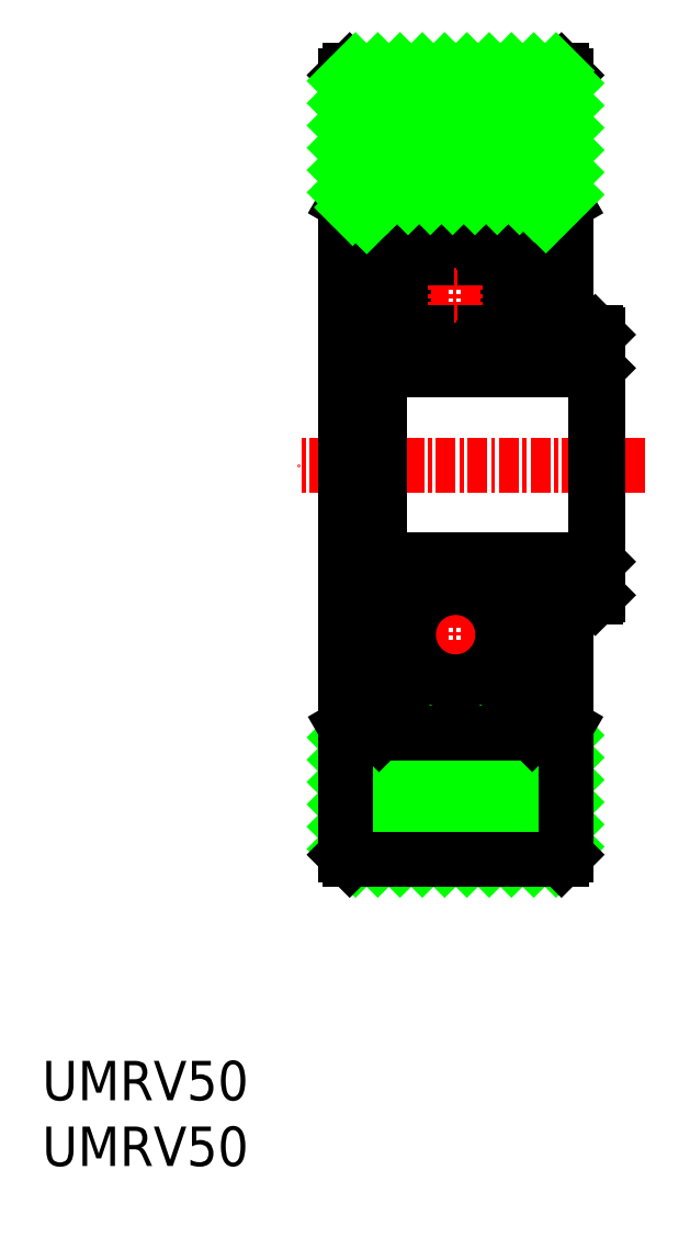
<metadata>
{"format":"dxf","ext":"dxf","renderer":"ezdxf+matplotlib","layout":"modelspace","background":"white","min_lineweight":24,"dpi":150}
</metadata>
<code>
0
SECTION
2
ENTITIES
0
CIRCLE
8
0
10
-34.63
20
50.84
30
0
40
2.992
0
LINE
8
CENTER
10
-34.63
20
52.42
30
0
11
-34.63
21
49.27
31
0
0
LINE
8
CENTER
10
-33.05
20
50.84
30
0
11
-36.2
21
50.84
31
0
0
LINE
8
0
10
-29.63
20
48.48
30
0
11
-29.63
21
53.59
31
0
0
LINE
8
0
10
-39.63
20
48.48
30
0
11
-39.63
21
53.59
31
0
0
LINE
8
0
10
-30.63
20
53.18
30
0
11
-30.63
21
48.48
31
0
0
LINE
8
0
10
-38.63
20
53.18
30
0
11
-38.63
21
48.48
31
0
0
LINE
8
0
10
-38.63
20
48.48
30
0
11
-39.49
21
48.48
31
0
0
LINE
8
0
10
-30.63
20
48.48
30
0
11
-29.63
21
48.48
31
0
0
LINE
8
0
10
-38.63
20
53.18
30
0
11
-37.63
21
54.18
31
0
0
LINE
8
0
10
-39.63
20
53.59
30
0
11
-38.34
21
54.88
31
0
0
LINE
8
0
10
-38.34
20
54.88
30
0
11
-37.63
21
54.18
31
0
0
LINE
8
0
10
-30.63
20
53.18
30
0
11
-31.63
21
54.18
31
0
0
LINE
8
0
10
-29.63
20
53.59
30
0
11
-30.92
21
54.88
31
0
0
LINE
8
0
10
-30.92
20
54.88
30
0
11
-31.63
21
54.18
31
0
0
LINE
8
0
10
-25.77
20
46.08
30
0
11
-25.77
21
40.08
31
0
0
LINE
8
0
10
-39.49
20
46.08
30
0
11
-39.49
21
40.08
31
0
0
LINE
8
0
10
-25.63
20
46.08
30
0
11
-25.63
21
40.08
31
0
0
LINE
8
0
10
-39.63
20
40.08
30
0
11
-39.63
21
49.09
31
0
0
LINE
8
0
10
-39.49
20
46.08
30
0
11
-25.77
21
46.08
31
0
0
LINE
8
0
10
-38.63
20
48.48
30
0
11
-36.46
21
48.48
31
0
0
LINE
8
0
10
-32.79
20
48.48
30
0
11
-30.63
21
48.48
31
0
0
LINE
8
0
10
-29.63
20
48.48
30
0
11
-25.77
21
48.48
31
0
0
LINE
8
0
10
-39.49
20
46.08
30
0
11
-39.63
21
46.22
31
0
0
LINE
8
0
10
-39.63
20
48.34
30
0
11
-39.49
21
48.48
31
0
0
LINE
8
0
10
-25.77
20
46.08
30
0
11
-25.63
21
46.22
31
0
0
LINE
8
0
10
-25.77
20
48.48
30
0
11
-25.63
21
48.34
31
0
0
LINE
8
0
10
-25.63
20
48.34
30
0
11
-25.63
21
46.08
31
0
0
LINE
8
CENTER
10
-22.63
20
40.08
30
0
11
-44.63
21
40.08
31
0
0
LINE
8
0
10
-27.63
20
64.8
30
0
11
-27.63
21
48.48
31
0
0
LINE
8
0
10
-41.63
20
64.8
30
0
11
-41.63
21
40.08
31
0
0
LINE
8
0
10
-41.63
20
64.8
30
0
11
-41.35
21
65.08
31
0
0
LINE
8
0
10
-27.63
20
64.8
30
0
11
-27.91
21
65.08
31
0
0
LINE
8
0
10
-29.77
20
57.11
30
0
11
-29.63
21
56.97
31
0
0
LINE
8
0
10
-39.49
20
57.11
30
0
11
-39.63
21
56.97
31
0
0
LINE
8
0
10
-29.63
20
55.53
30
0
11
-27.63
21
56.69
31
0
0
LINE
8
0
10
-39.63
20
55.53
30
0
11
-41.63
21
56.69
31
0
0
LINE
8
0
10
-29.63
20
53.59
30
0
11
-29.63
21
56.97
31
0
0
LINE
8
0
10
-39.63
20
53.59
30
0
11
-39.63
21
56.97
31
0
0
LINE
8
0
10
-38.6
20
53.21
30
0
11
-36.46
21
53.21
31
0
0
LINE
8
0
10
-32.79
20
53.21
30
0
11
-30.66
21
53.21
31
0
0
LINE
8
0
10
-39.49
20
57.11
30
0
11
-29.77
21
57.11
31
0
0
LINE
8
0
10
-41.35
20
65.08
30
0
11
-27.91
21
65.08
31
0
0
TEXT
8
0
10
-60.86
20
-0.2106
30
0
40
2.5
1
UMRV50
0
TEXT
8
0
10
-60.86
20
-4.377
30
0
40
2.5
1
UMRV50
0
INSERT
8
0
2
*X4
10
0
20
0
30
0
0
INSERT
8
0
2
*X5
10
0
20
0
30
0
0
LINE
8
0
10
-41.35
20
15.08
30
0
11
-27.91
21
15.08
31
0
0
LINE
8
0
10
-39.49
20
23.06
30
0
11
-29.77
21
23.06
31
0
0
LINE
8
0
10
-32.79
20
26.96
30
0
11
-30.66
21
26.96
31
0
0
LINE
8
0
10
-38.6
20
26.96
30
0
11
-36.46
21
26.96
31
0
0
LINE
8
0
10
-39.63
20
26.57
30
0
11
-39.63
21
23.2
31
0
0
LINE
8
0
10
-29.63
20
26.57
30
0
11
-29.63
21
23.2
31
0
0
LINE
8
0
10
-39.63
20
24.63
30
0
11
-41.63
21
23.48
31
0
0
LINE
8
0
10
-29.63
20
24.63
30
0
11
-27.63
21
23.48
31
0
0
LINE
8
0
10
-39.49
20
23.06
30
0
11
-39.63
21
23.2
31
0
0
LINE
8
0
10
-29.77
20
23.06
30
0
11
-29.63
21
23.2
31
0
0
LINE
8
0
10
-27.63
20
15.36
30
0
11
-27.91
21
15.08
31
0
0
LINE
8
0
10
-41.63
20
15.36
30
0
11
-41.35
21
15.08
31
0
0
LINE
8
0
10
-41.63
20
15.36
30
0
11
-41.63
21
40.08
31
0
0
LINE
8
0
10
-27.63
20
15.36
30
0
11
-27.63
21
31.68
31
0
0
LINE
8
0
10
-25.63
20
31.82
30
0
11
-25.63
21
34.08
31
0
0
LINE
8
0
10
-25.77
20
31.68
30
0
11
-25.63
21
31.82
31
0
0
LINE
8
0
10
-25.77
20
34.08
30
0
11
-25.63
21
33.94
31
0
0
LINE
8
0
10
-39.63
20
31.82
30
0
11
-39.49
21
31.68
31
0
0
LINE
8
0
10
-39.49
20
34.08
30
0
11
-39.63
21
33.94
31
0
0
LINE
8
0
10
-29.63
20
31.68
30
0
11
-25.77
21
31.68
31
0
0
LINE
8
0
10
-32.79
20
31.68
30
0
11
-30.63
21
31.68
31
0
0
LINE
8
0
10
-38.63
20
31.68
30
0
11
-36.46
21
31.68
31
0
0
LINE
8
0
10
-39.49
20
34.08
30
0
11
-25.77
21
34.08
31
0
0
LINE
8
0
10
-39.63
20
40.08
30
0
11
-39.63
21
31.07
31
0
0
LINE
8
0
10
-25.63
20
34.08
30
0
11
-25.63
21
40.08
31
0
0
LINE
8
0
10
-39.49
20
34.08
30
0
11
-39.49
21
40.08
31
0
0
LINE
8
0
10
-25.77
20
34.08
30
0
11
-25.77
21
40.08
31
0
0
LINE
8
0
10
-30.92
20
25.28
30
0
11
-31.63
21
25.99
31
0
0
LINE
8
0
10
-29.63
20
26.57
30
0
11
-30.92
21
25.28
31
0
0
LINE
8
0
10
-30.63
20
26.99
30
0
11
-31.63
21
25.99
31
0
0
LINE
8
0
10
-38.34
20
25.28
30
0
11
-37.63
21
25.99
31
0
0
LINE
8
0
10
-39.63
20
26.57
30
0
11
-38.34
21
25.28
31
0
0
LINE
8
0
10
-38.63
20
26.99
30
0
11
-37.63
21
25.99
31
0
0
LINE
8
0
10
-30.63
20
31.68
30
0
11
-29.63
21
31.68
31
0
0
LINE
8
0
10
-38.63
20
31.68
30
0
11
-39.49
21
31.68
31
0
0
LINE
8
0
10
-38.63
20
26.99
30
0
11
-38.63
21
31.68
31
0
0
LINE
8
0
10
-30.63
20
26.99
30
0
11
-30.63
21
31.68
31
0
0
LINE
8
0
10
-39.63
20
31.68
30
0
11
-39.63
21
26.57
31
0
0
LINE
8
0
10
-29.63
20
31.68
30
0
11
-29.63
21
26.57
31
0
0
LINE
8
CENTER
10
-33.05
20
29.32
30
0
11
-36.2
21
29.32
31
0
0
LINE
8
CENTER
10
-34.63
20
27.74
30
0
11
-34.63
21
30.89
31
0
0
CIRCLE
8
0
10
-34.63
20
29.32
30
0
40
2.992
0
ENDSEC
0
EOF

</code>
